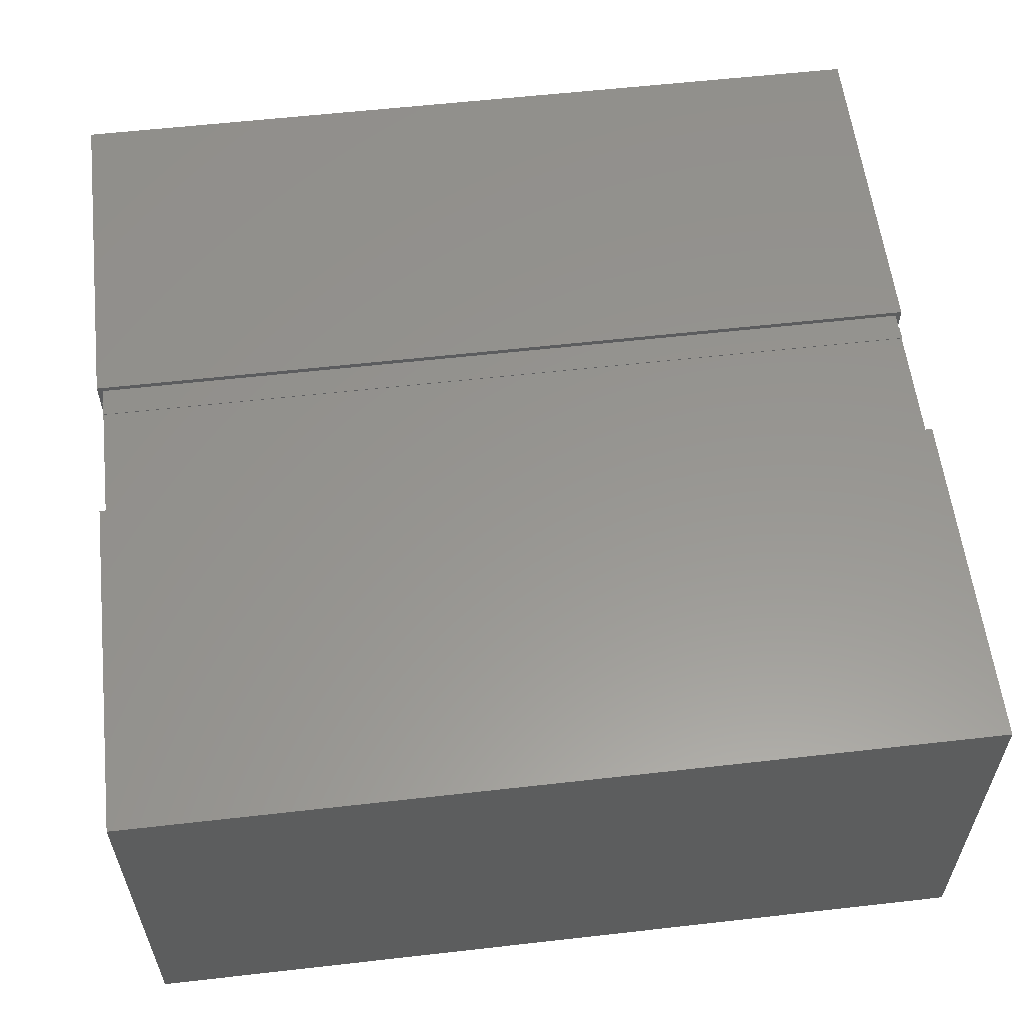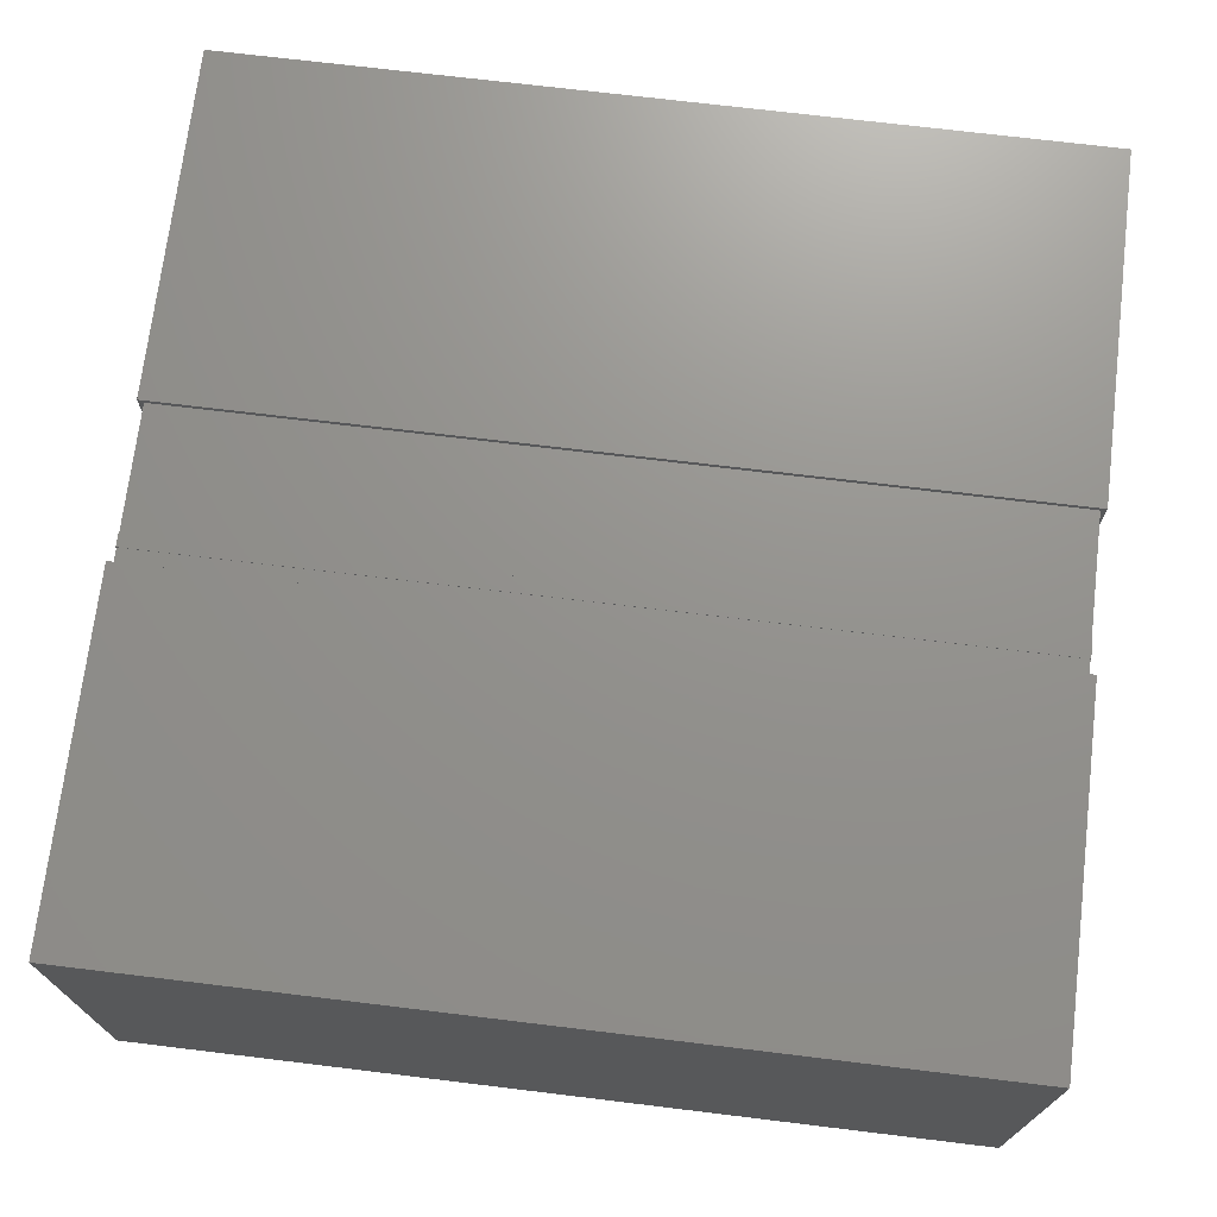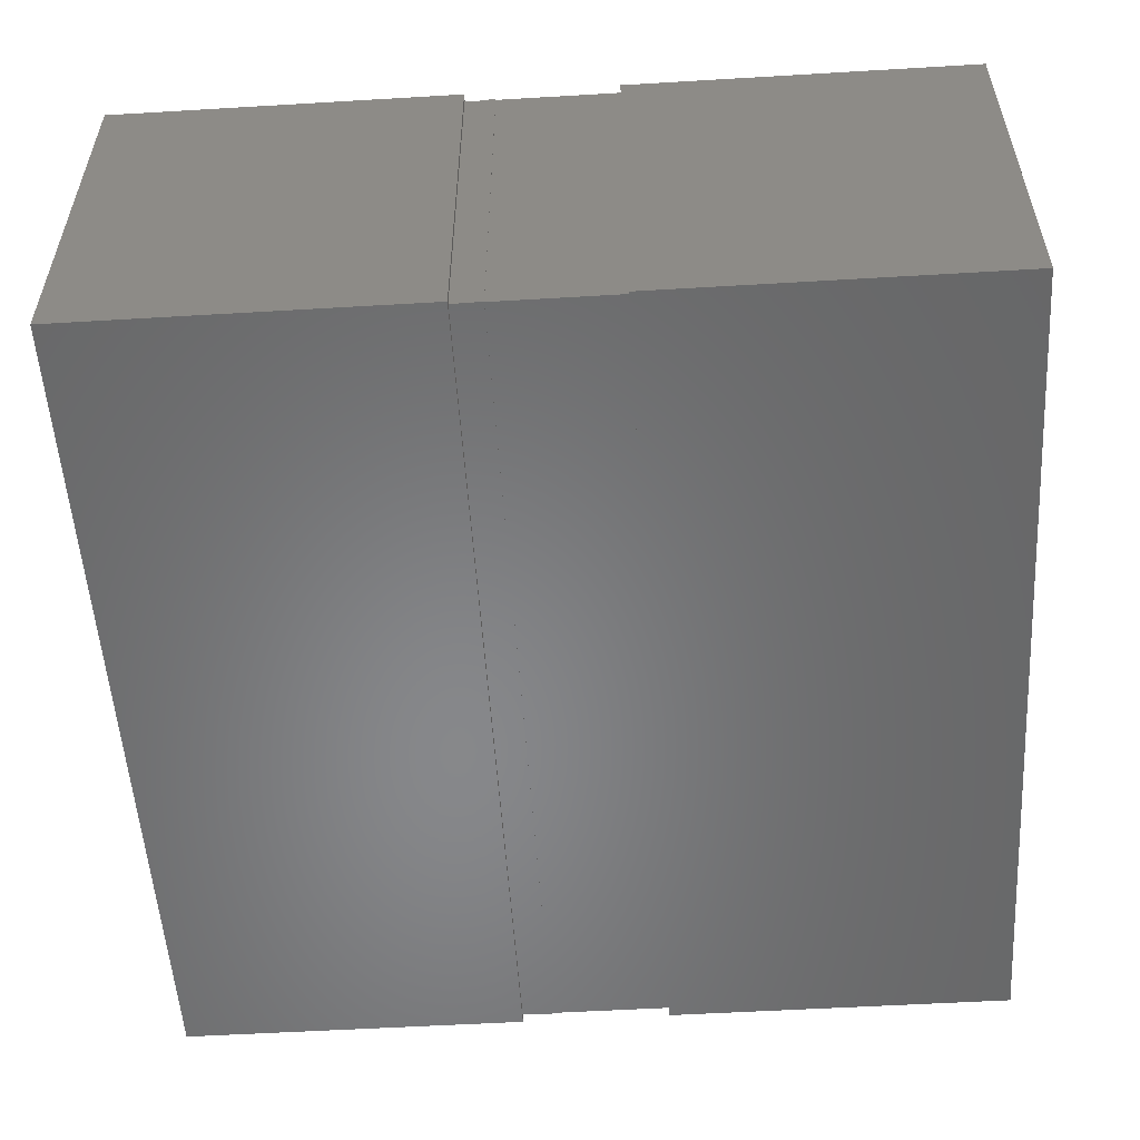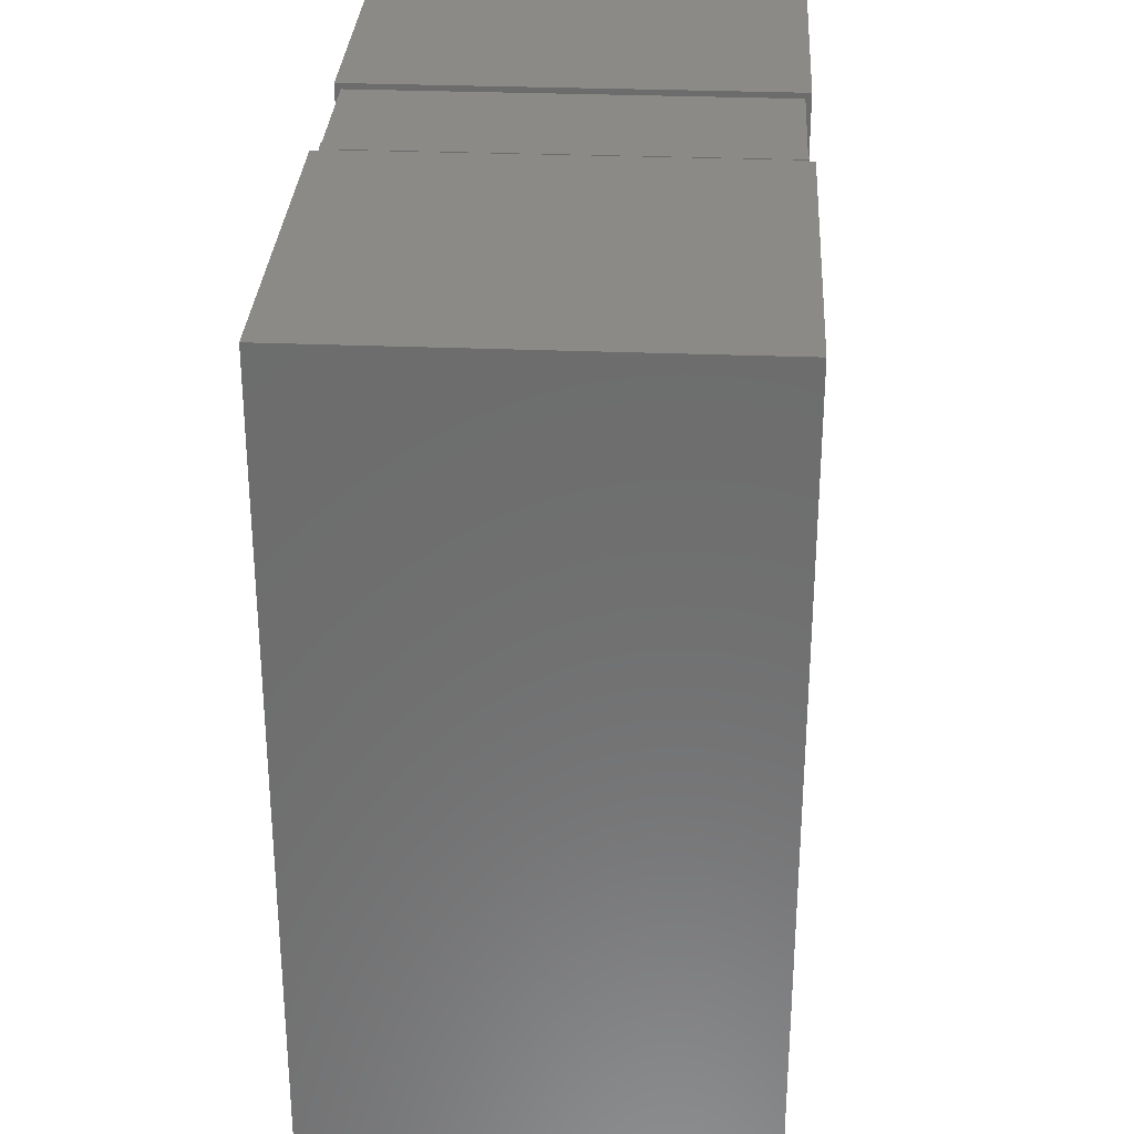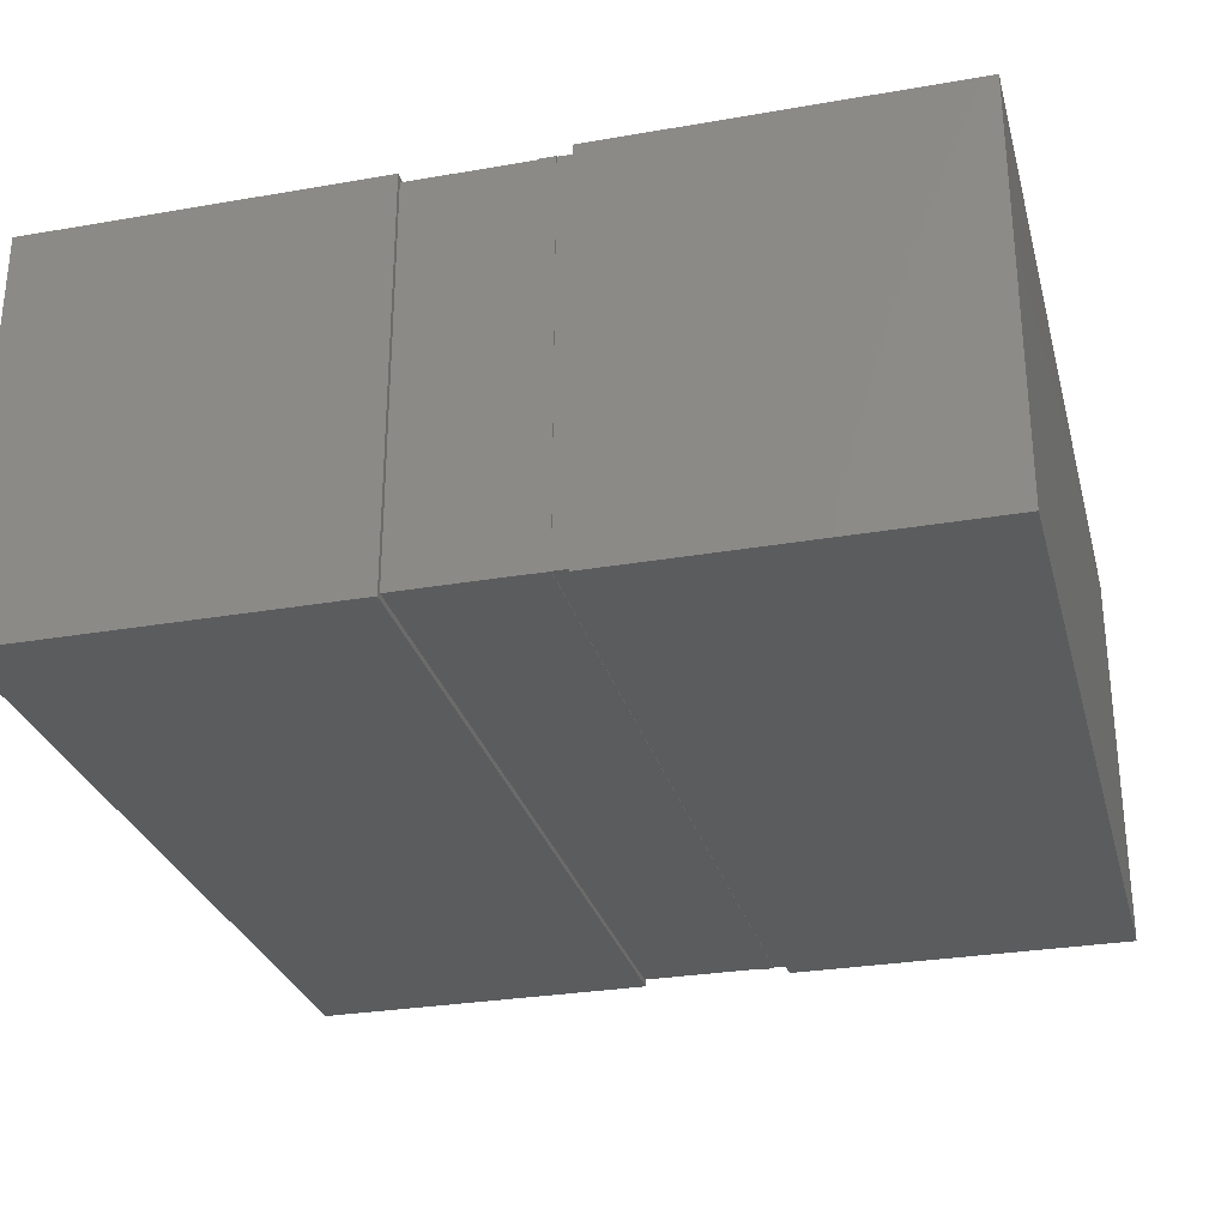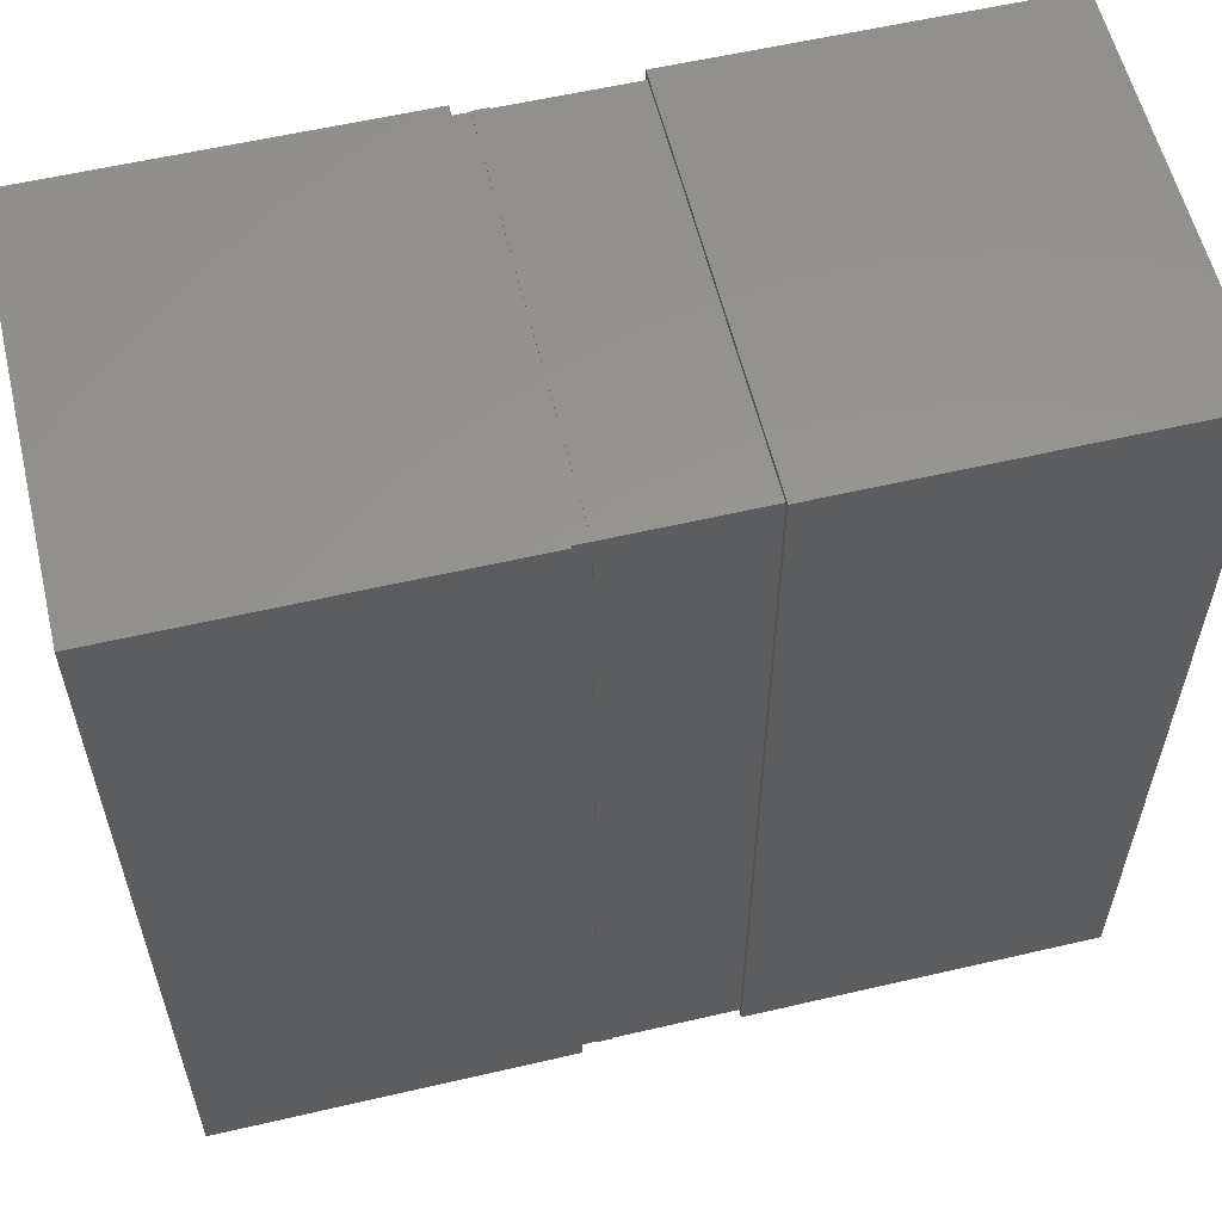
<metadata>
{"format":"stl","ext":"stl","renderer":"f3d","projection":"perspective","resolution":1024,"background":"white","views":[{"elev":58.1,"azim":83.3,"up":"+Z"},{"elev":71.7,"azim":-83.1,"up":"+Z"},{"elev":-54.3,"azim":3.6,"up":"+Z"},{"elev":30.7,"azim":-86.7,"up":"+Y"},{"elev":-28.9,"azim":-165.5,"up":"+Z"},{"elev":58.2,"azim":-13.5,"up":"+Y"}]}
</metadata>
<code>
# stl→obj: 40 verts, 68 faces
v 14 -78 1
v 14 78 74
v 14 -78 74
v 14 78 1
v -14 78 1
v -14 -78 74
v -14 78 74
v -14 -78 1
v -8.4 -78.1 0.9
v -11.2 -78.1 0.9
v -8.4 78.1 0.9
v -11.2 78.1 0.9
v -8.4 -78.1 74.1
v -8.4 78.1 74.1
v -11.2 -78.1 74.1
v -11.2 78.1 74.1
v -8.4 -78 1
v -11.2 -78 1
v -8.4 78 1
v -11.2 78 1
v -8.4 -78 74
v -8.4 78 74
v -11.2 -78 74
v -11.2 78 74
v 79 -79 0
v 79 79 75
v 79 -79 75
v 79 79 0
v 14 79 0
v 14 -79 75
v 14 79 75
v 14 -79 0
v -79 79 0
v -79 -79 75
v -79 79 75
v -79 -79 0
v -14 -79 0
v -14 79 75
v -14 -79 75
v -14 79 0
f 1 2 3
f 1 4 2
f 5 6 7
f 5 8 6
f 8 3 6
f 8 1 3
f 4 7 2
f 4 5 7
f 1 5 4
f 1 8 5
f 3 2 7
f 3 7 6
f 9 10 11
f 11 10 12
f 13 14 15
f 15 14 16
f 14 11 12
f 14 12 16
f 9 13 10
f 15 10 13
f 17 18 19
f 19 18 20
f 21 22 23
f 23 22 24
f 22 19 20
f 22 20 24
f 17 21 18
f 23 18 21
f 16 24 15
f 24 23 15
f 15 23 10
f 23 18 10
f 12 10 20
f 20 10 18
f 16 12 24
f 24 12 20
f 13 21 14
f 21 22 14
f 14 22 11
f 22 19 11
f 9 11 17
f 17 11 19
f 13 9 21
f 21 9 17
f 25 26 27
f 25 28 26
f 29 30 31
f 29 32 30
f 32 27 30
f 32 25 27
f 28 31 26
f 28 29 31
f 25 29 28
f 25 32 29
f 27 26 31
f 27 31 30
f 33 34 35
f 33 36 34
f 37 38 39
f 37 40 38
f 40 35 38
f 40 33 35
f 36 39 34
f 36 37 39
f 33 37 36
f 33 40 37
f 35 34 39
f 35 39 38

</code>
